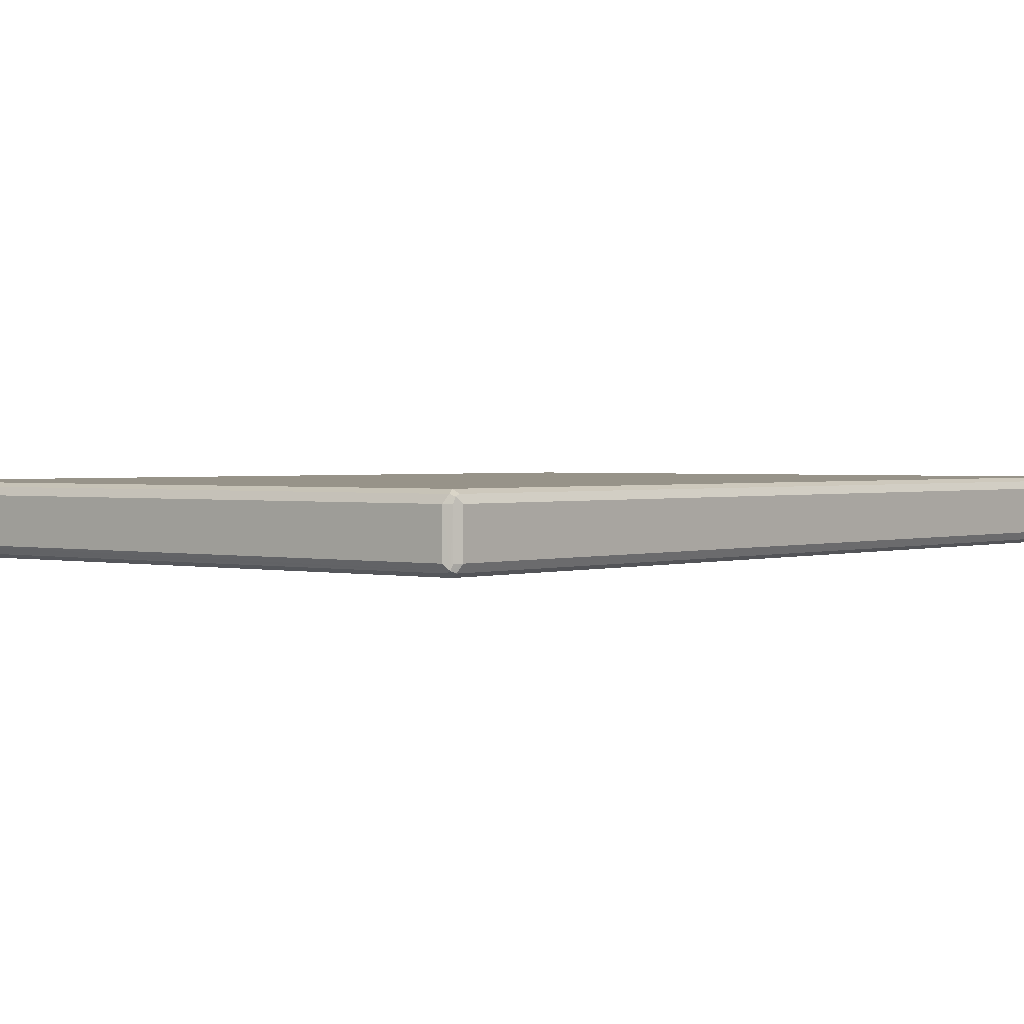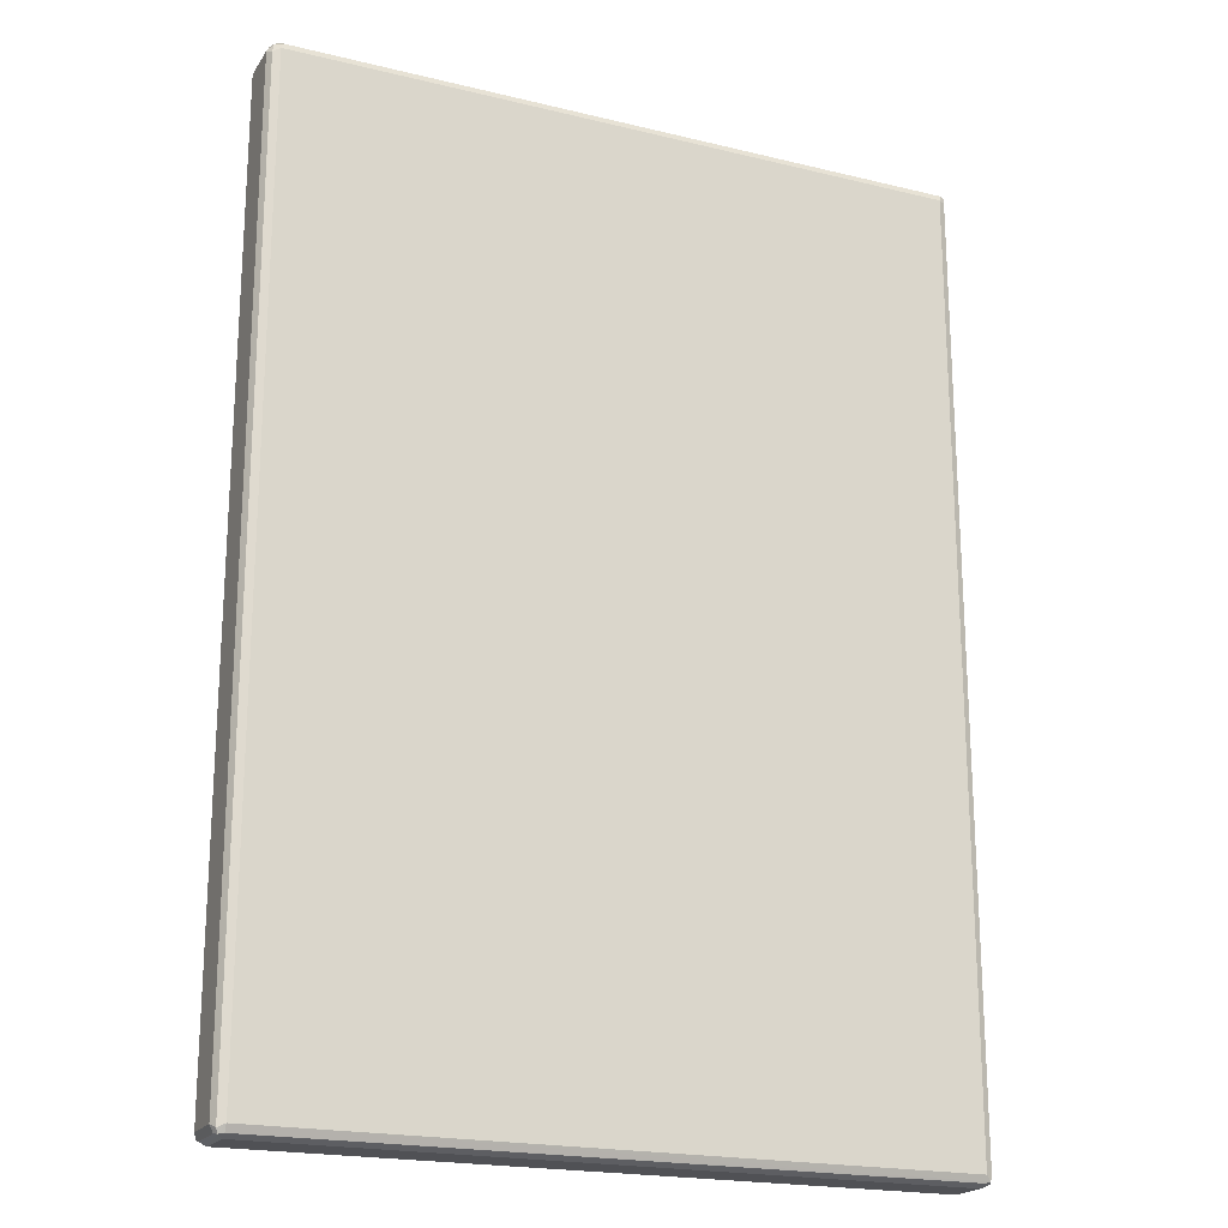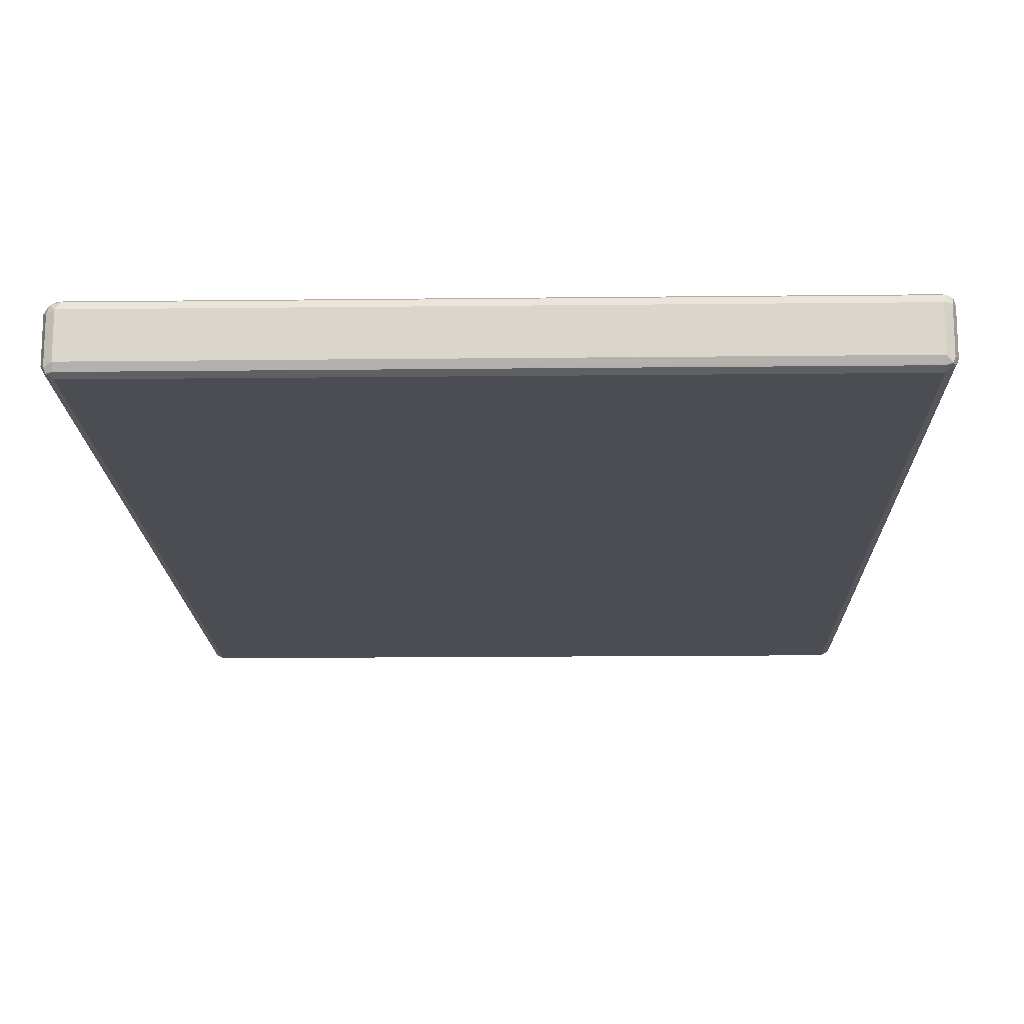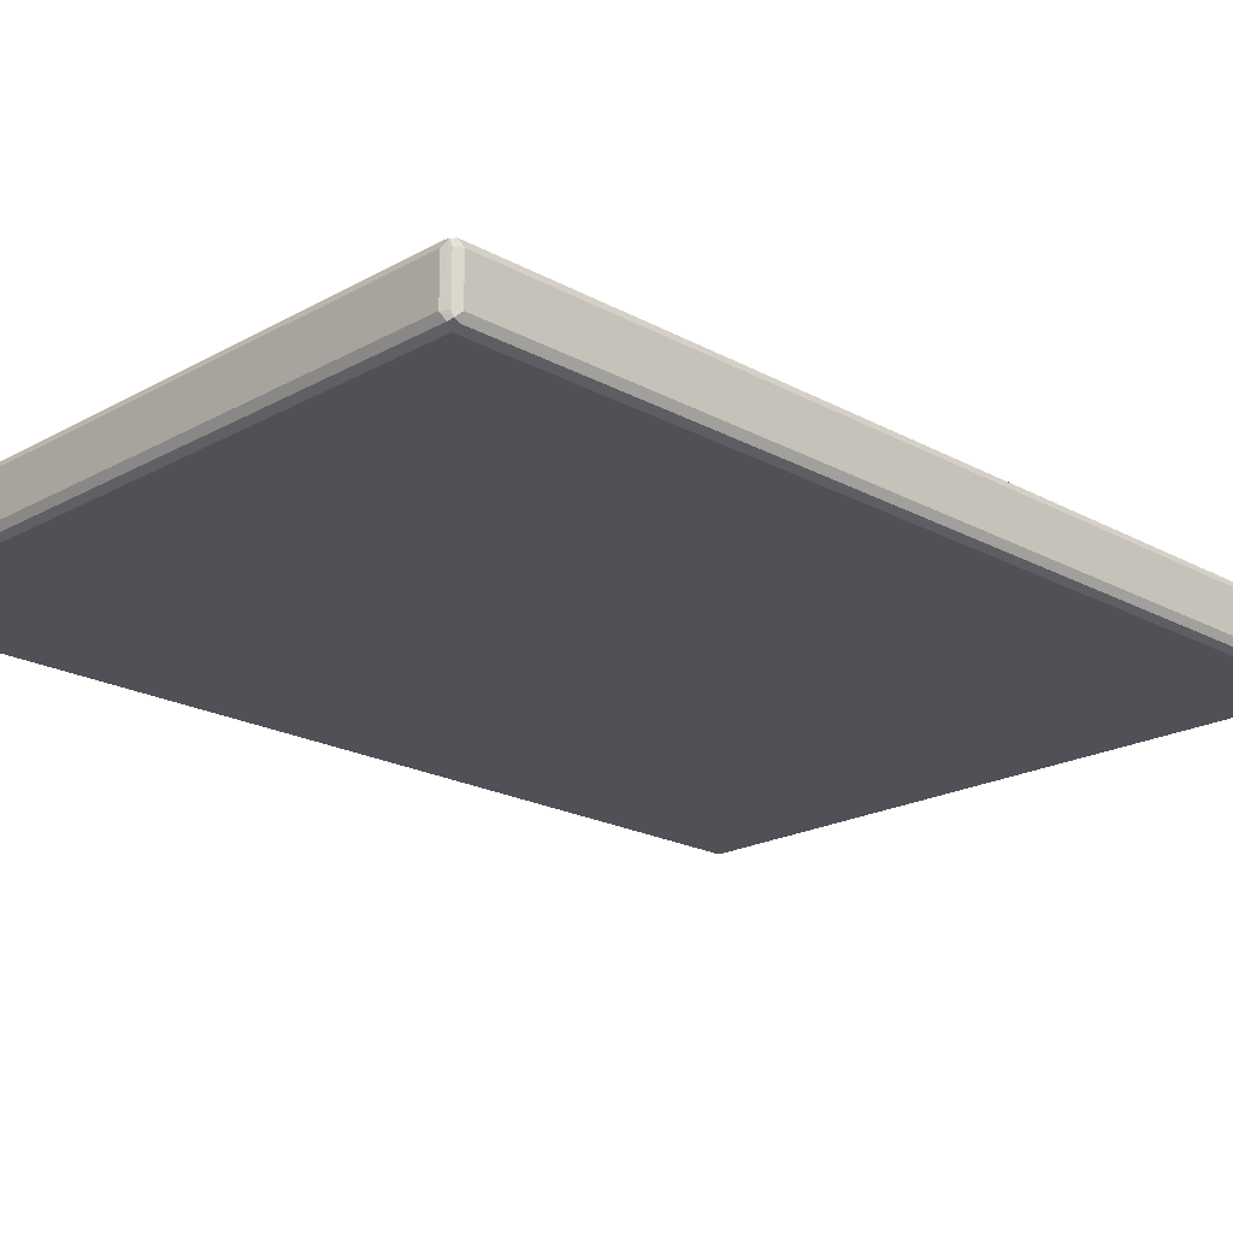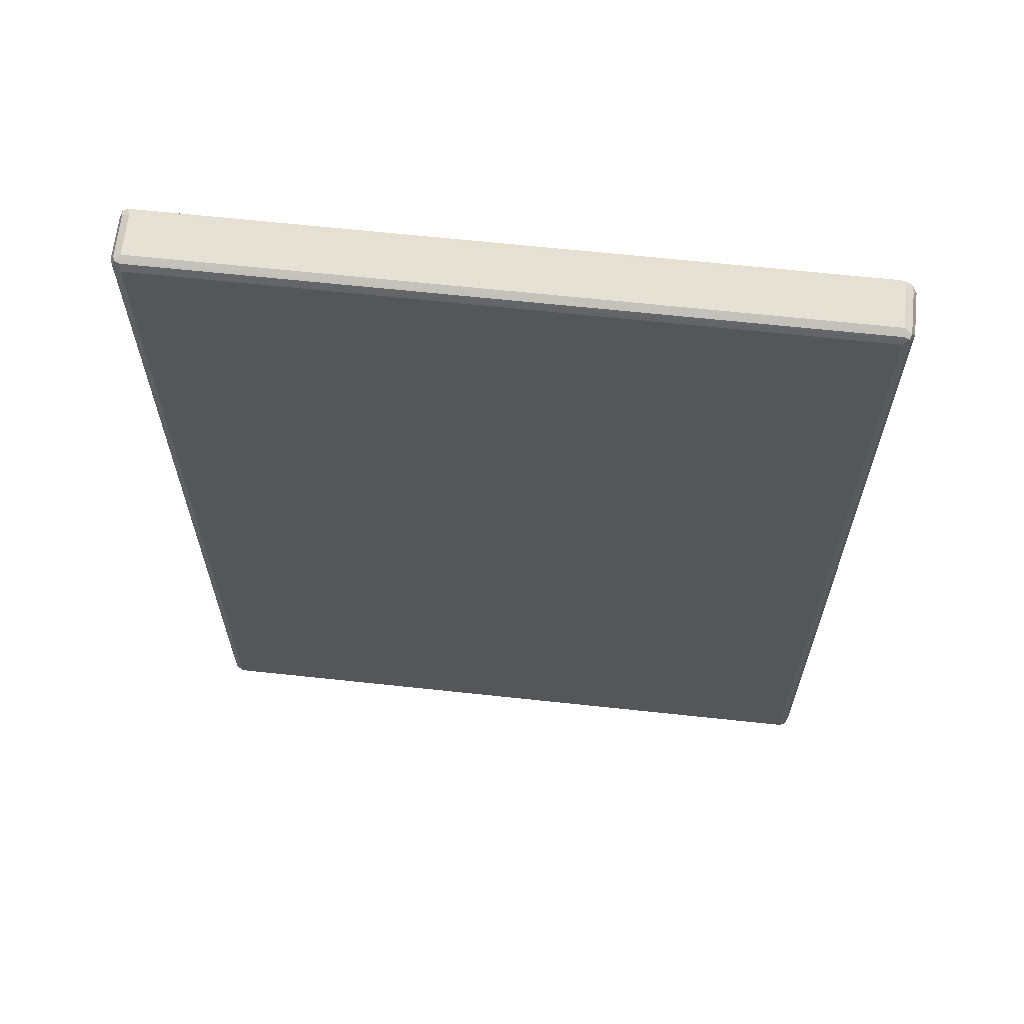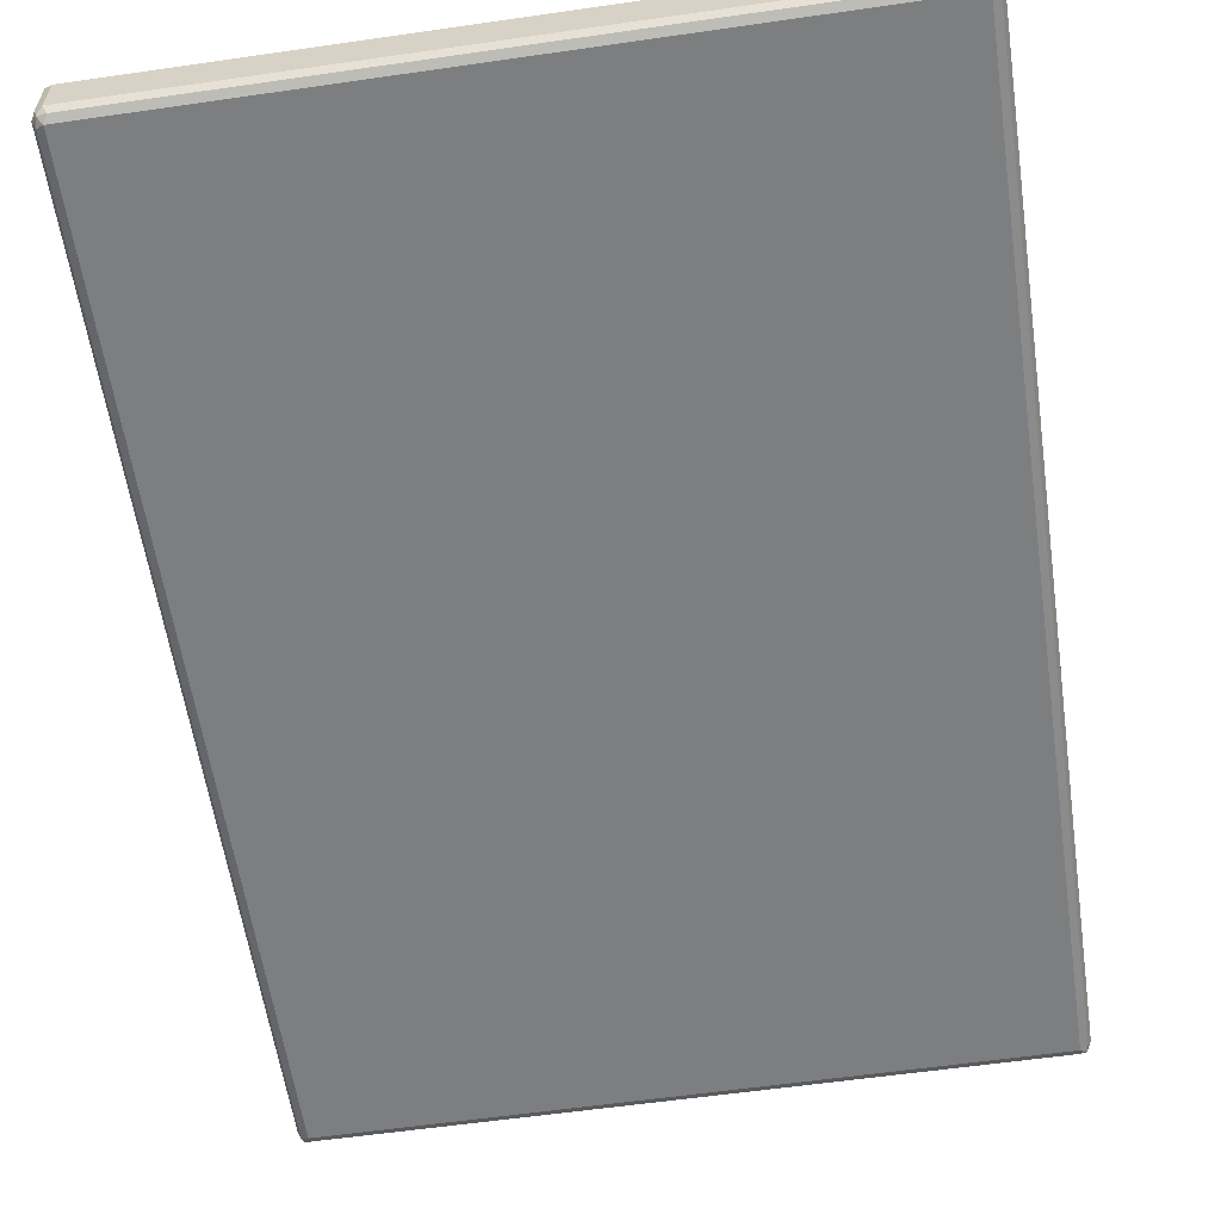
<metadata>
{"format":"obj","ext":"obj","renderer":"f3d","projection":"perspective","resolution":1024,"background":"white","views":[{"elev":1.5,"azim":39.6,"up":"+Z"},{"elev":-20.2,"azim":156.0,"up":"+Y"},{"elev":-16.3,"azim":1.3,"up":"+Z"},{"elev":-20.4,"azim":-134.8,"up":"+Z"},{"elev":64.6,"azim":6.2,"up":"+Y"},{"elev":-59.3,"azim":-171.6,"up":"+Z"}]}
</metadata>
<code>
v 0.5743 0.783 -0.0348
v 0.5685 0.7772 -0.04641
v 0.5656 0.7918 -0.0435
v 0.5685 0.7946 -0.029
v 0.5743 0.783 0.0348
v 0.5743 -0.783 -0.0348
v 0.5569 0.783 -0.05221
v 0.5685 -0.7888 -0.04641
v 0.5511 0.7946 -0.04641
v 0.5569 0.8006 -0.0348
v 0.5685 0.7946 0.0406
v 0.5656 0.7918 0.04786
v 0.5685 0.783 0.04641
v 0.5743 -0.783 0.0348
v 0.5699 -0.7918 0.0435
v 0.5685 -0.7946 -0.0348
v 0.5656 -0.7962 -0.0435
v -0.5569 0.783 -0.05221
v 0.5569 -0.783 -0.05221
v -0.5626 0.7946 -0.04641
v 0.5569 0.8006 0.0348
v -0.5569 0.8006 -0.0348
v -0.5569 0.7946 0.04641
v -0.5569 0.783 0.05221
v 0.5569 0.783 0.05221
v 0.5569 0.7946 0.04641
v 0.5685 -0.783 0.04641
v 0.5626 -0.7946 0.04641
v 0.5569 -0.8006 0.0348
v 0.5685 -0.7946 0.0348
v 0.5569 -0.783 0.05221
v 0.5569 -0.8006 -0.0348
v -0.5569 -0.8006 -0.0348
v -0.5569 -0.7946 -0.04641
v 0.5569 -0.7946 -0.04641
v -0.5685 0.783 -0.04641
v -0.5699 0.7918 -0.0435
v -0.5569 -0.783 -0.05221
v -0.5656 -0.7918 -0.04786
v -0.5569 0.8006 0.0348
v -0.5656 0.7962 0.0435
v -0.5685 0.7946 -0.0348
v -0.5685 0.7888 0.04641
v -0.5569 -0.783 0.05221
v -0.5511 -0.7946 0.04641
v -0.5569 -0.8006 0.0348
v -0.5685 -0.7946 -0.0406
v -0.5743 0.783 -0.0348
v -0.5685 -0.783 -0.04641
v -0.5685 0.7946 0.0348
v -0.5743 0.783 0.0348
v -0.5743 -0.783 -0.0348
v -0.5685 -0.7772 0.04641
v -0.5656 -0.7918 0.0435
v -0.5685 -0.7946 0.029
v -0.5743 -0.783 0.0348
f 1 2 3
f 1 3 4
f 1 4 11
f 1 11 5
f 1 5 14
f 1 14 6
f 1 6 8
f 1 8 2
f 2 7 3
f 2 8 19
f 2 19 7
f 3 7 9
f 3 9 10
f 3 10 4
f 4 10 21
f 4 21 11
f 5 11 12
f 5 12 13
f 5 13 27
f 5 27 14
f 6 14 15
f 6 15 16
f 6 16 17
f 6 17 8
f 7 18 20
f 7 20 9
f 7 19 38
f 7 38 18
f 8 17 19
f 9 20 22
f 9 22 10
f 10 22 40
f 10 40 21
f 11 21 12
f 12 23 24
f 12 24 25
f 12 25 13
f 12 21 26
f 12 26 23
f 13 25 31
f 13 31 27
f 14 27 15
f 15 28 29
f 15 29 30
f 15 30 16
f 15 27 31
f 15 31 28
f 16 30 17
f 17 29 32
f 17 32 33
f 17 33 34
f 17 34 35
f 17 35 19
f 17 30 29
f 18 36 37
f 18 37 20
f 18 38 49
f 18 49 36
f 19 35 39
f 19 39 38
f 20 37 22
f 21 40 41
f 21 41 26
f 22 41 40
f 22 37 42
f 22 42 41
f 23 26 41
f 23 41 24
f 24 41 43
f 24 43 53
f 24 53 44
f 24 44 31
f 24 31 25
f 28 31 44
f 28 44 45
f 28 45 46
f 28 46 29
f 29 46 33
f 29 33 32
f 33 47 39
f 33 39 34
f 33 46 55
f 33 55 47
f 34 39 35
f 36 48 37
f 36 49 52
f 36 52 48
f 37 50 42
f 37 48 51
f 37 51 50
f 38 39 49
f 39 52 49
f 39 47 52
f 41 42 50
f 41 50 51
f 41 51 43
f 43 51 56
f 43 56 53
f 44 53 54
f 44 54 45
f 45 54 46
f 46 54 55
f 47 55 56
f 47 56 52
f 48 52 56
f 48 56 51
f 53 56 54
f 54 56 55

</code>
